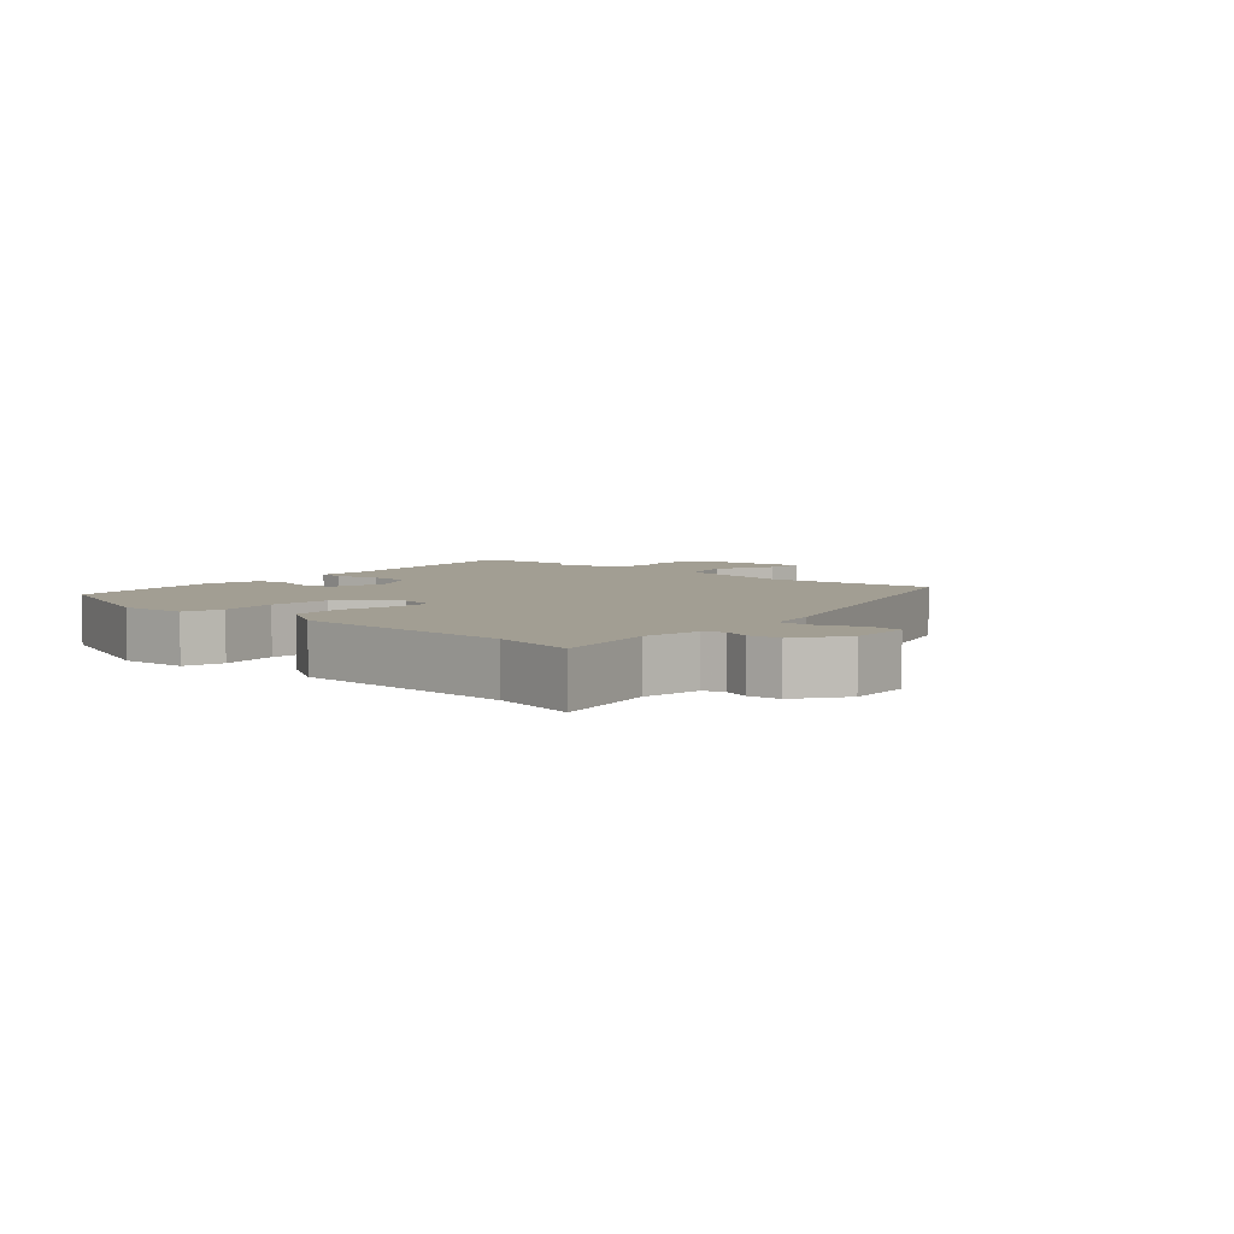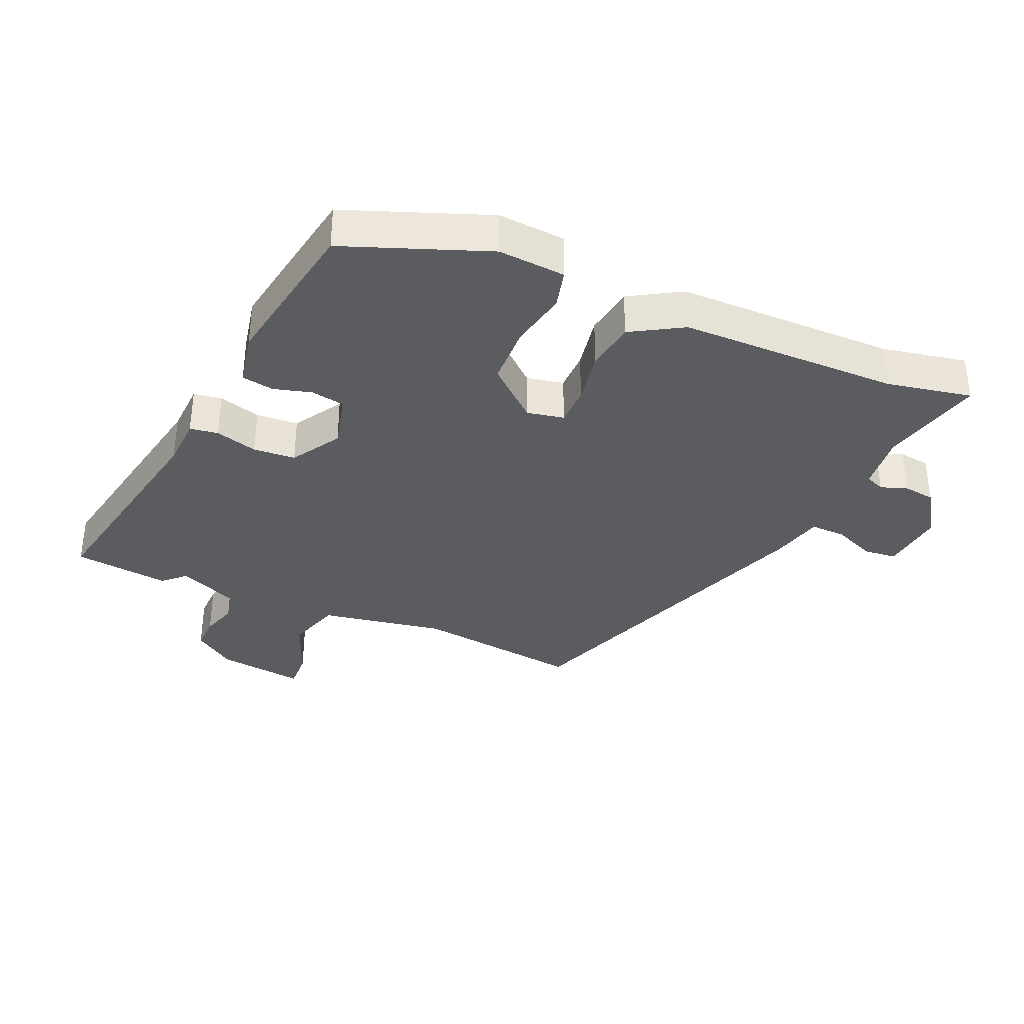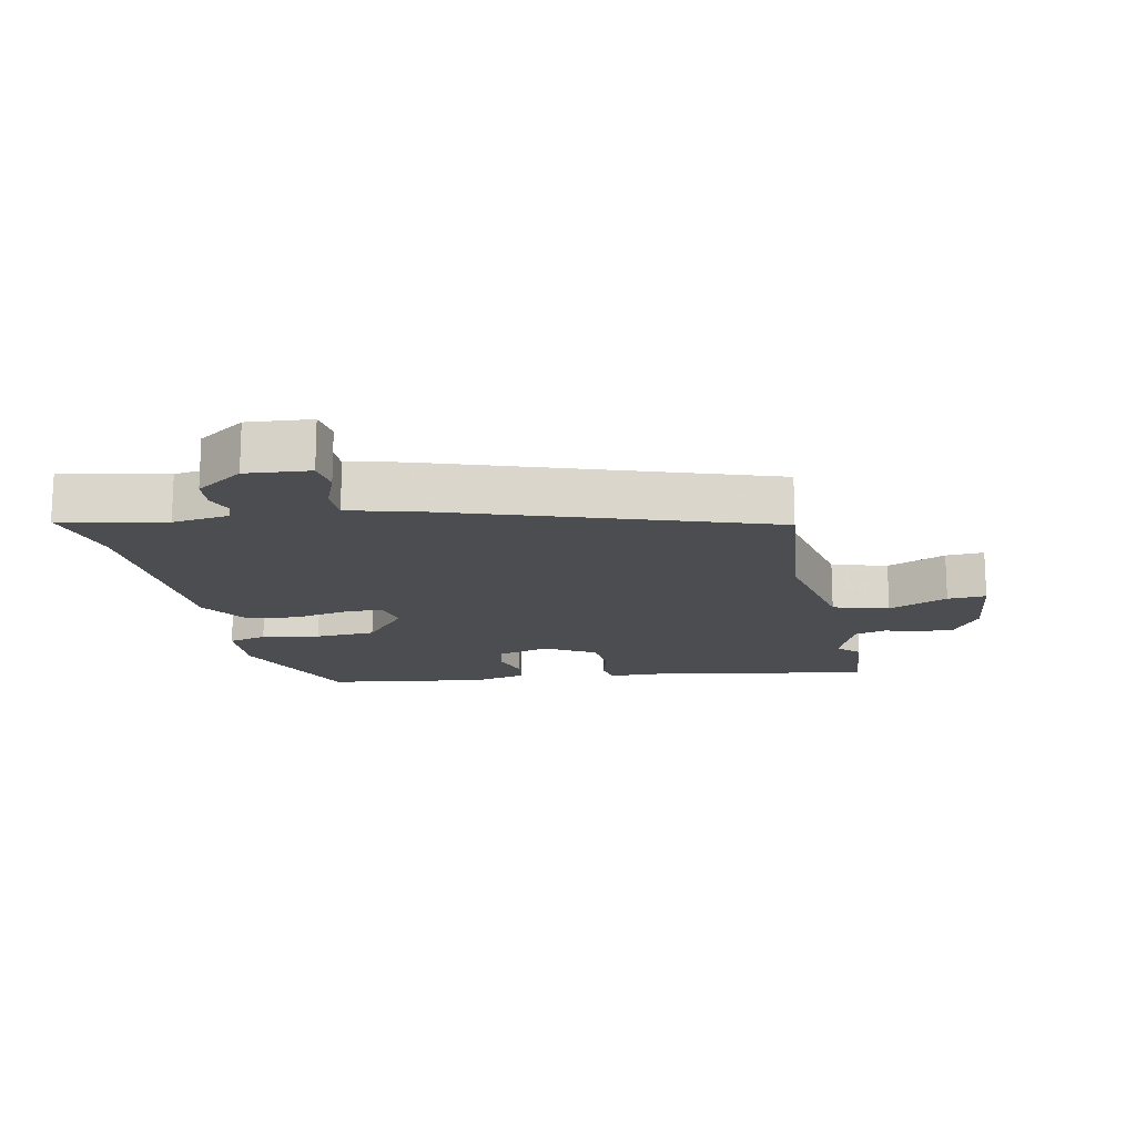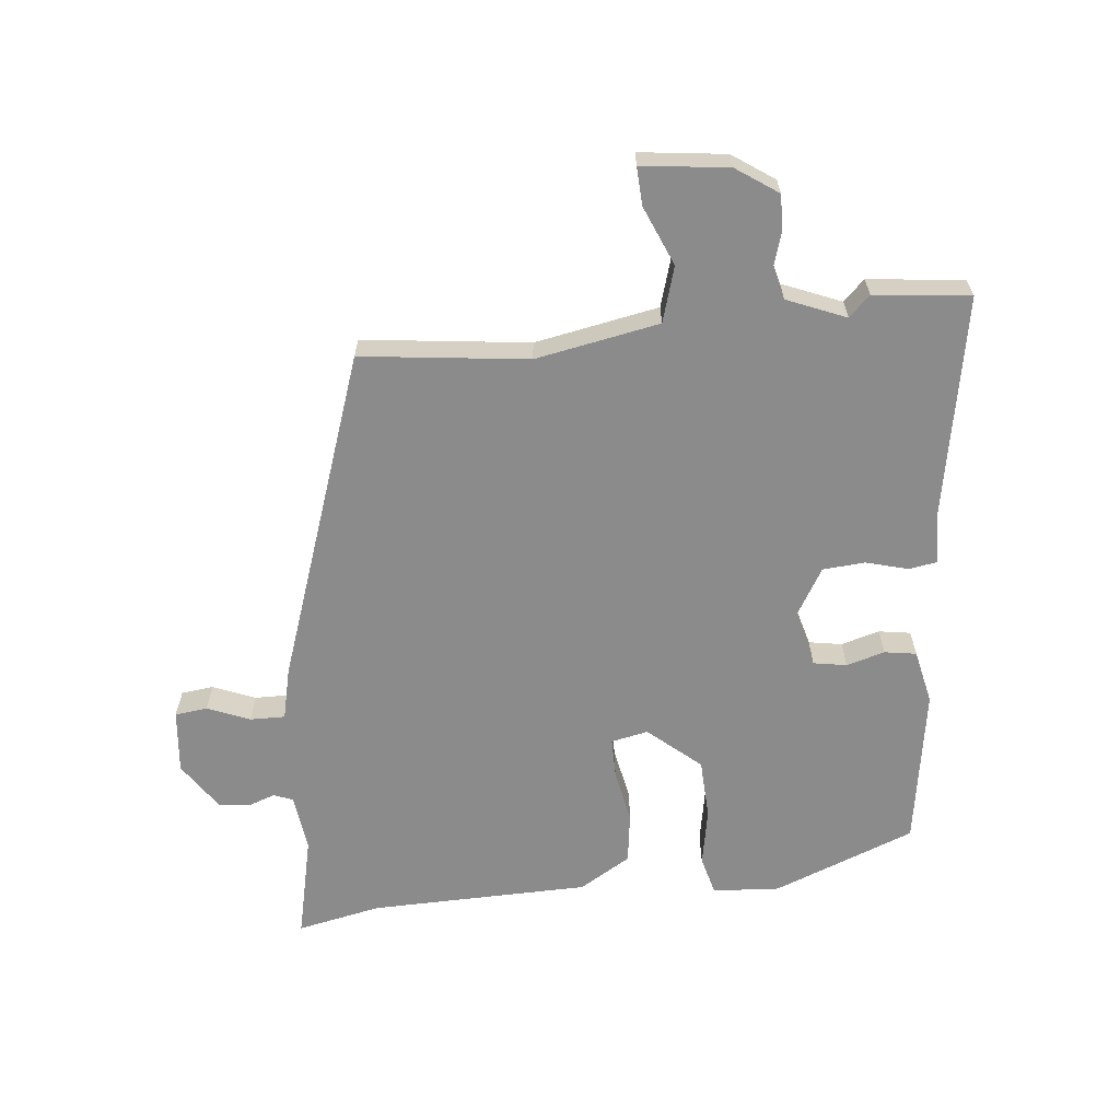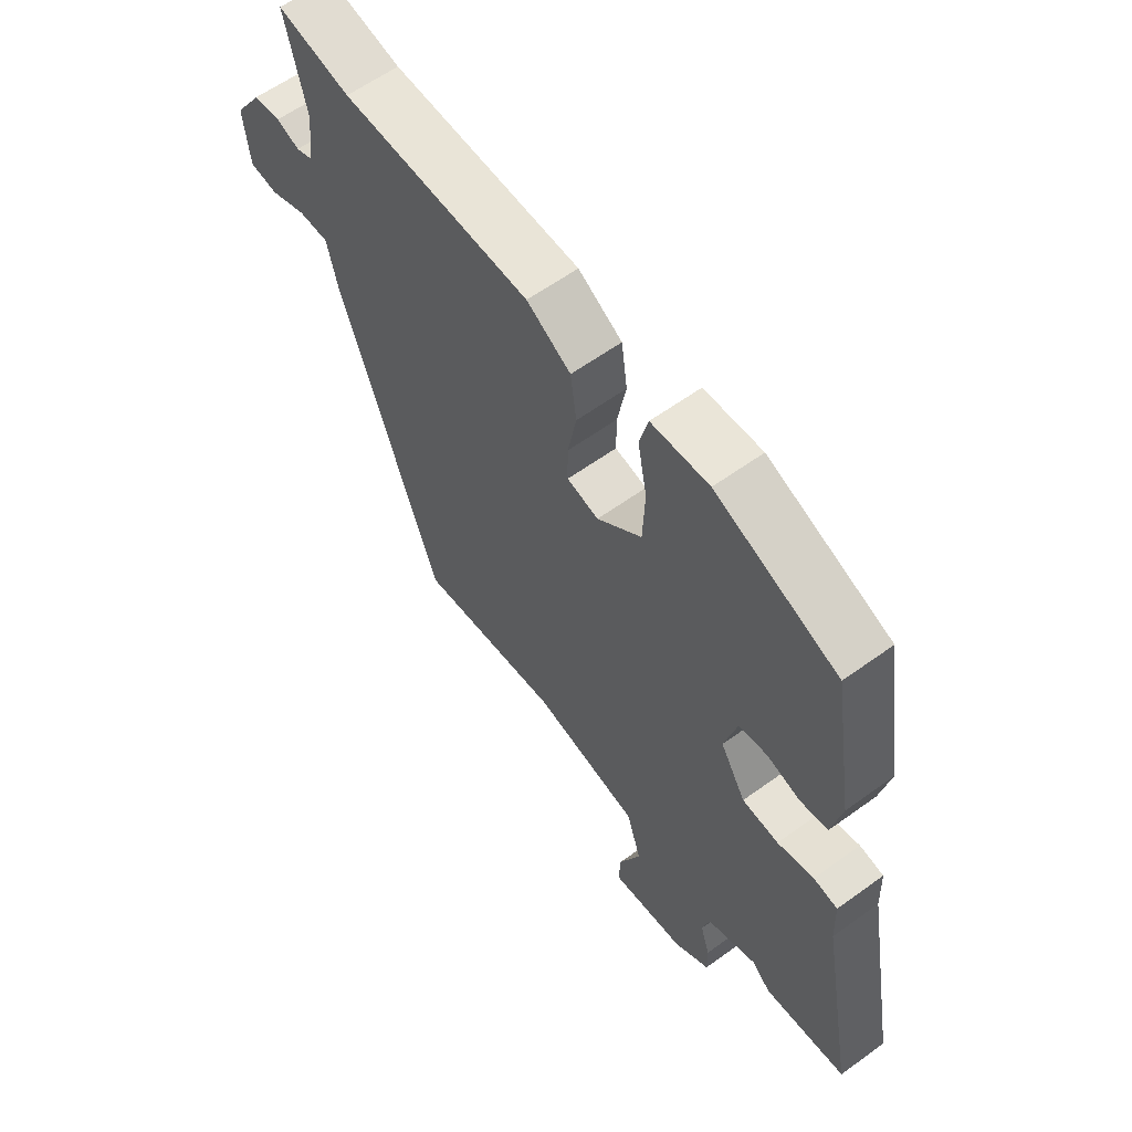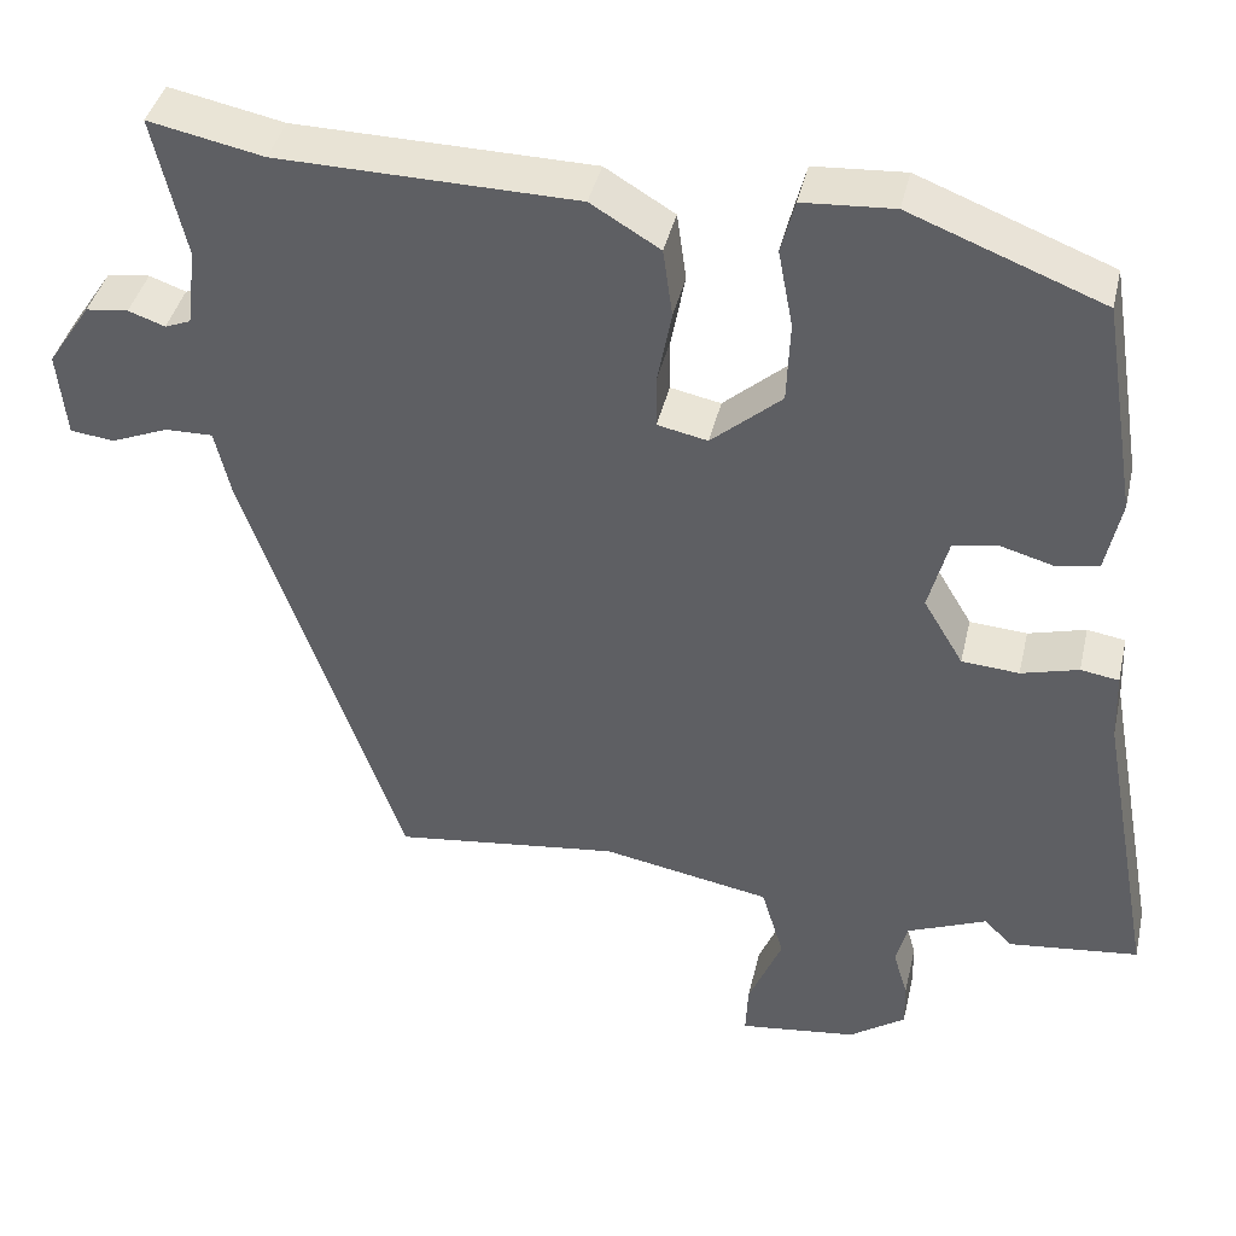
<metadata>
{"format":"obj","ext":"obj","renderer":"f3d","projection":"perspective","resolution":1024,"background":"white","views":[{"elev":5.0,"azim":42.8,"up":"+Y"},{"elev":-35.1,"azim":-24.0,"up":"+Y"},{"elev":-15.9,"azim":102.5,"up":"+Y"},{"elev":-64.0,"azim":-174.0,"up":"+Y"},{"elev":60.5,"azim":-126.5,"up":"+Z"},{"elev":40.5,"azim":-167.2,"up":"+Z"}]}
</metadata>
<code>
v 0.312 0.07 -0.49
v 0.051 0.07 -0.458
v -0.143 0.07 -0.494
v -0.169 0.07 -0.58
v -0.13 0.07 -0.673
v -0.127 0.07 -0.733
v -0.263 0.07 -0.716
v -0.328 0.07 -0.671
v -0.327 0.07 -0.618
v -0.31 0.07 -0.562
v -0.323 0.07 -0.512
v -0.415 0.07 -0.474
v -0.448 0.07 -0.506
v -0.598 0.07 -0.489
v -0.534 0.07 -0.142
v -0.531 0.07 -0.062
v -0.487 0.07 -0.055
v -0.421 0.07 -0.073
v -0.355 0.07 -0.068
v -0.309 0.07 0.009
v -0.332 0.07 0.095
v -0.384 0.07 0.104
v -0.444 0.07 0.087
v -0.494 0.07 0.095
v -0.512 0.07 0.18
v -0.472 0.07 0.428
v -0.25 0.07 0.514
v -0.145 0.07 0.507
v -0.129 0.07 0.446
v -0.146 0.07 0.356
v -0.142 0.07 0.262
v -0.061 0.07 0.192
v -0.003 0.07 0.204
v -0.003 0.07 0.266
v -0.019 0.07 0.35
v -0.008 0.07 0.429
v 0.072 0.07 0.477
v 0.416 0.07 0.483
v 0.548 0.07 0.51
v 0.511 0.07 0.348
v 0.522 0.07 0.259
v 0.552 0.07 0.247
v 0.594 0.07 0.262
v 0.643 0.07 0.256
v 0.693 0.07 0.181
v 0.683 0.07 0.082
v 0.632 0.07 0.076
v 0.566 0.07 0.103
v 0.511 0.07 0.104
v 0.492 0.07 0.023
v 0.312 0 -0.49
v 0.051 0 -0.458
v -0.143 0 -0.494
v -0.169 0 -0.58
v -0.13 0 -0.673
v -0.127 0 -0.733
v -0.263 0 -0.716
v -0.328 0 -0.671
v -0.327 0 -0.618
v -0.31 0 -0.562
v -0.323 0 -0.512
v -0.415 0 -0.474
v -0.448 0 -0.506
v -0.598 0 -0.489
v -0.534 0 -0.142
v -0.531 0 -0.062
v -0.487 0 -0.055
v -0.421 0 -0.073
v -0.355 0 -0.068
v -0.309 0 0.009
v -0.332 0 0.095
v -0.384 0 0.104
v -0.444 0 0.087
v -0.494 0 0.095
v -0.512 0 0.18
v -0.472 0 0.428
v -0.25 0 0.514
v -0.145 0 0.507
v -0.129 0 0.446
v -0.146 0 0.356
v -0.142 0 0.262
v -0.061 0 0.192
v -0.003 0 0.204
v -0.003 0 0.266
v -0.019 0 0.35
v -0.008 0 0.429
v 0.072 0 0.477
v 0.416 0 0.483
v 0.548 0 0.51
v 0.511 0 0.348
v 0.522 0 0.259
v 0.552 0 0.247
v 0.594 0 0.262
v 0.643 0 0.256
v 0.693 0 0.181
v 0.683 0 0.082
v 0.632 0 0.076
v 0.566 0 0.103
v 0.511 0 0.104
v 0.492 0 0.023
f 49 50 1 2
f 46 47 48
f 45 46 48
f 44 45 48
f 43 44 48
f 42 43 48
f 41 42 48 49
f 49 2 3
f 41 49 3
f 40 41 3
f 38 39 40 3
f 36 37 38
f 35 36 38
f 34 35 38
f 33 34 38
f 28 29 30
f 27 28 30
f 26 27 30
f 25 26 30
f 24 25 30
f 23 24 30
f 22 23 30
f 21 22 30 31
f 20 21 31 32
f 15 16 17 18
f 15 18 19
f 14 15 19
f 13 14 19
f 12 13 19
f 20 32 33
f 19 20 33
f 12 19 33
f 11 12 33
f 8 9 10
f 7 8 10
f 6 7 10
f 5 6 10
f 4 5 10
f 33 38 3
f 11 33 3
f 10 11 3
f 3 4 10
f 52 51 100 99
f 98 97 96
f 98 96 95
f 98 95 94
f 98 94 93
f 98 93 92
f 99 98 92 91
f 53 52 99
f 53 99 91
f 53 91 90
f 53 90 89 88
f 88 87 86
f 88 86 85
f 88 85 84
f 88 84 83
f 80 79 78
f 80 78 77
f 80 77 76
f 80 76 75
f 80 75 74
f 80 74 73
f 80 73 72
f 81 80 72 71
f 82 81 71 70
f 68 67 66 65
f 69 68 65
f 69 65 64
f 69 64 63
f 69 63 62
f 83 82 70
f 83 70 69
f 83 69 62
f 83 62 61
f 60 59 58
f 60 58 57
f 60 57 56
f 60 56 55
f 60 55 54
f 53 88 83
f 53 83 61
f 53 61 60
f 60 54 53
f 1 51 52 2
f 2 52 53 3
f 3 53 54 4
f 4 54 55 5
f 5 55 56 6
f 6 56 57 7
f 7 57 58 8
f 8 58 59 9
f 9 59 60 10
f 10 60 61 11
f 11 61 62 12
f 12 62 63 13
f 13 63 64 14
f 14 64 65 15
f 15 65 66 16
f 16 66 67 17
f 17 67 68 18
f 18 68 69 19
f 19 69 70 20
f 20 70 71 21
f 21 71 72 22
f 22 72 73 23
f 23 73 74 24
f 24 74 75 25
f 25 75 76 26
f 26 76 77 27
f 27 77 78 28
f 28 78 79 29
f 29 79 80 30
f 30 80 81 31
f 31 81 82 32
f 32 82 83 33
f 33 83 84 34
f 34 84 85 35
f 35 85 86 36
f 36 86 87 37
f 37 87 88 38
f 38 88 89 39
f 39 89 90 40
f 40 90 91 41
f 41 91 92 42
f 42 92 93 43
f 43 93 94 44
f 44 94 95 45
f 45 95 96 46
f 46 96 97 47
f 47 97 98 48
f 48 98 99 49
f 49 99 100 50
f 50 100 51 1

</code>
